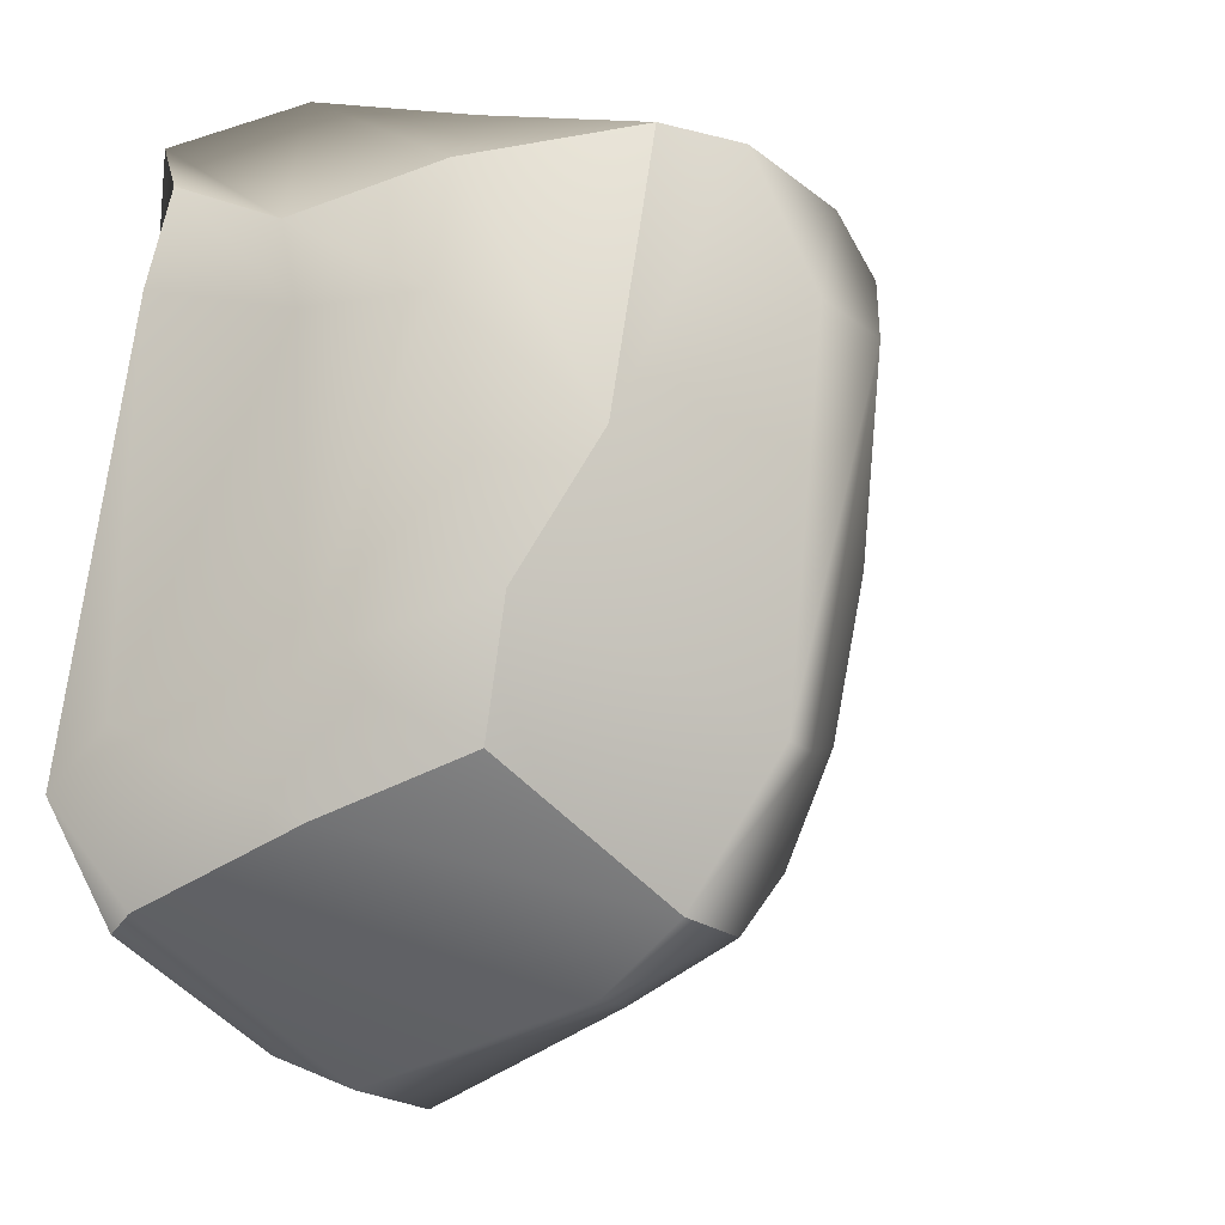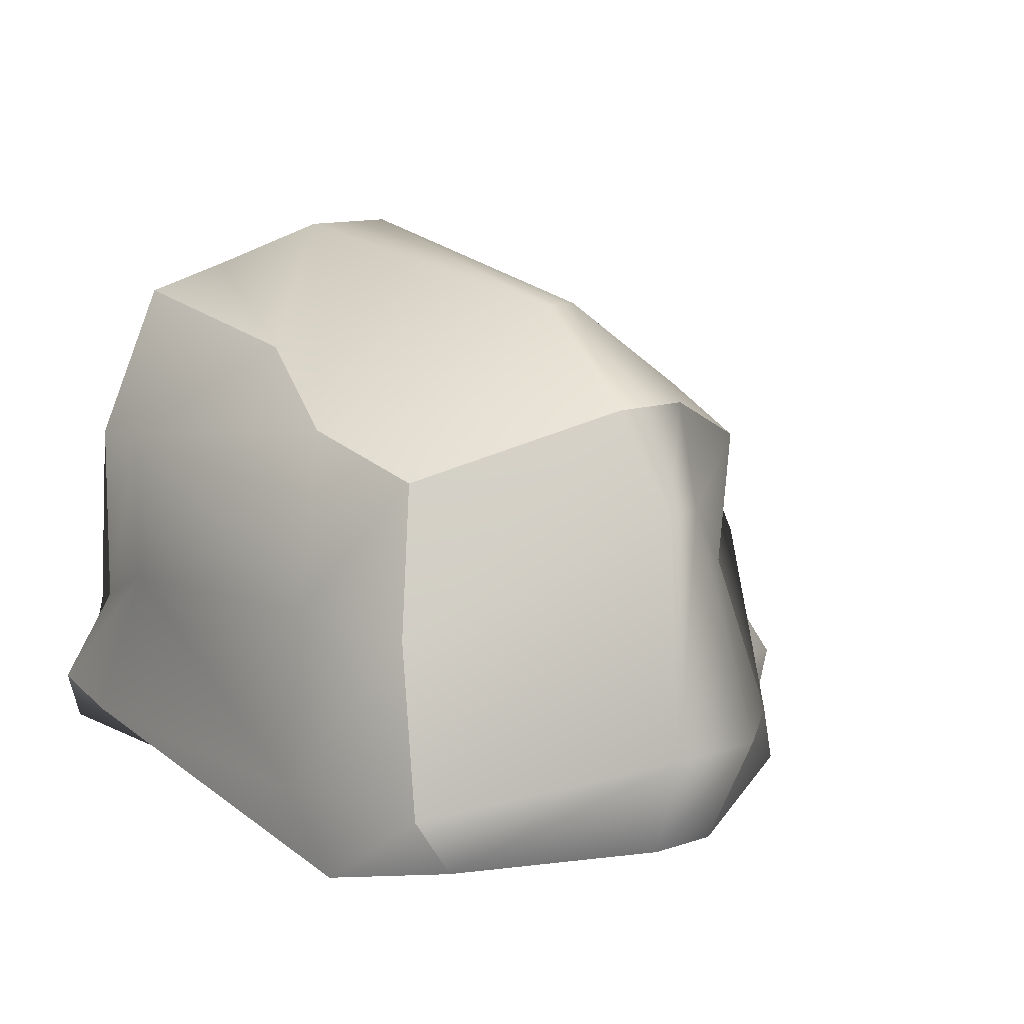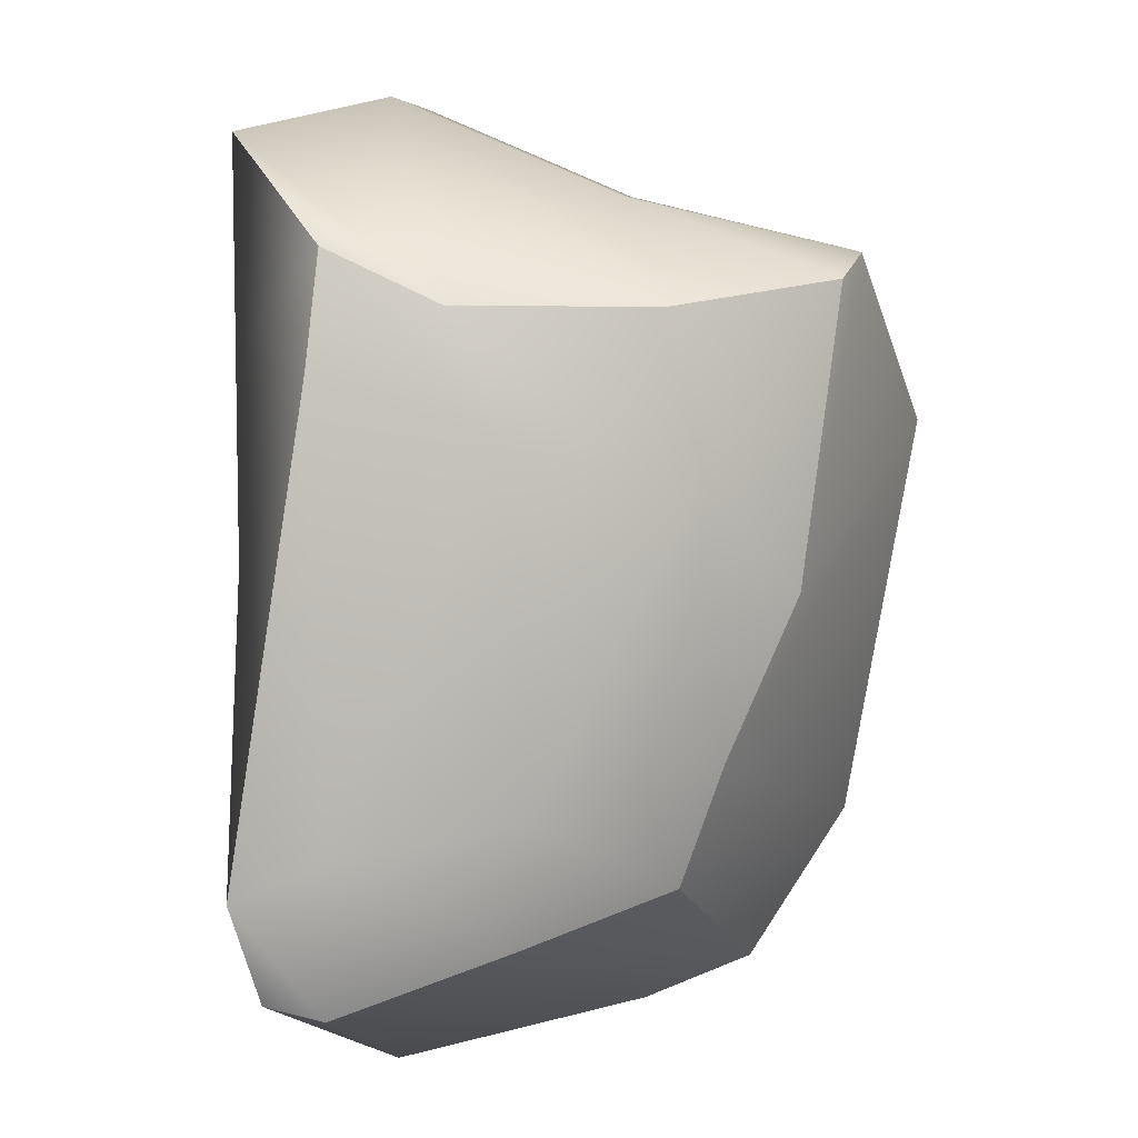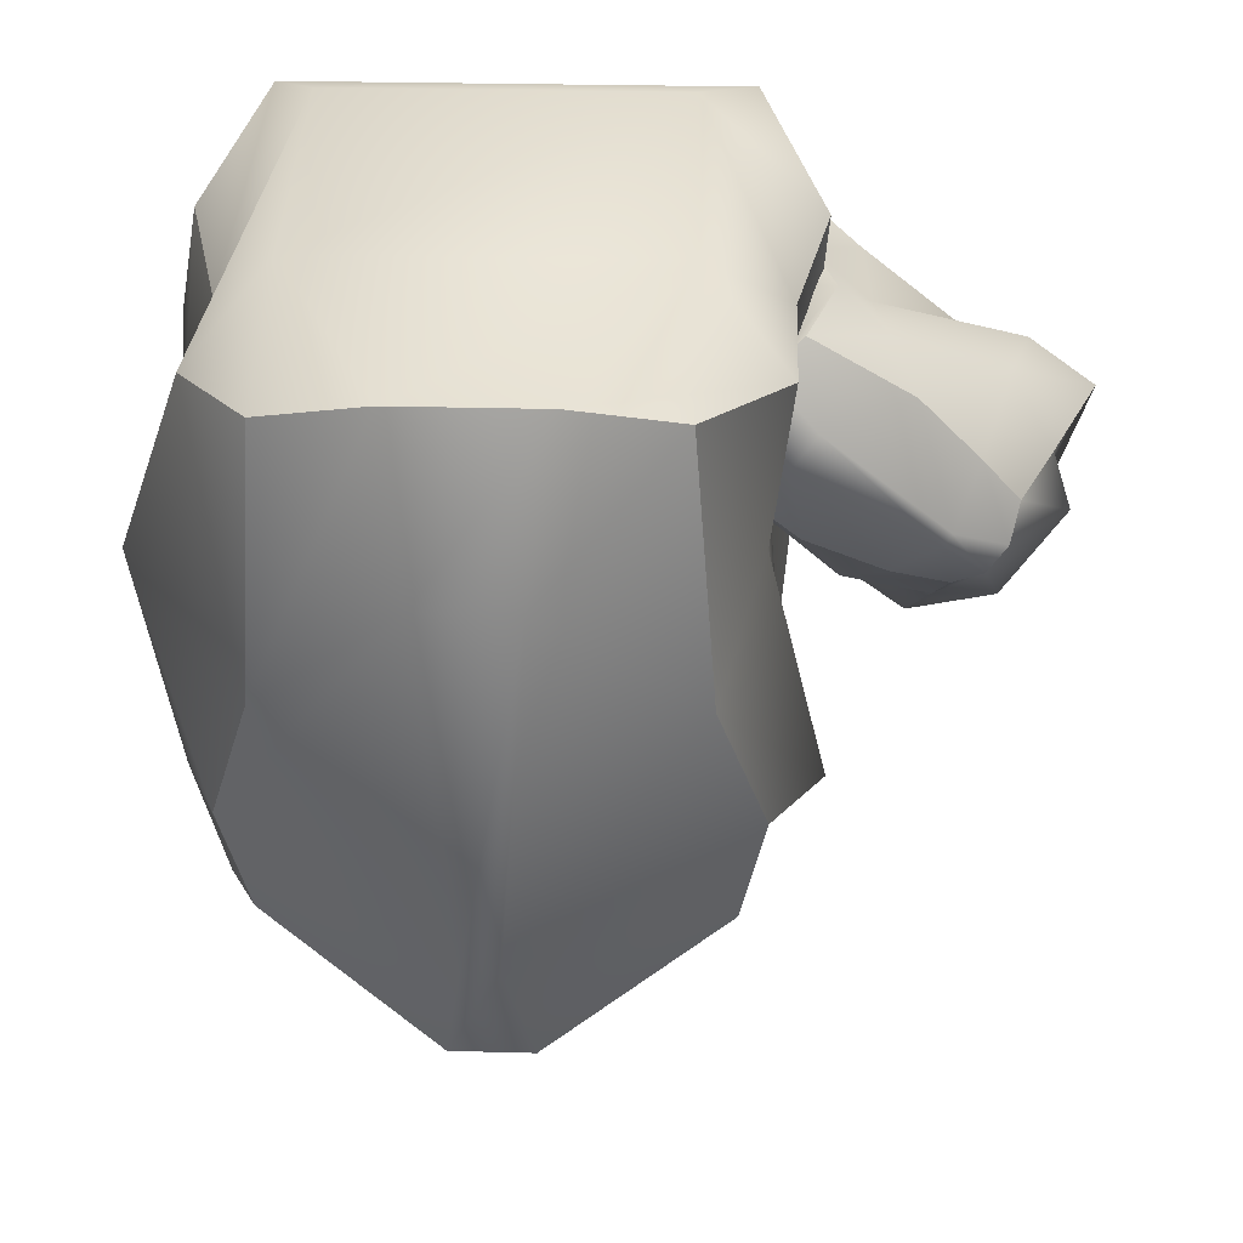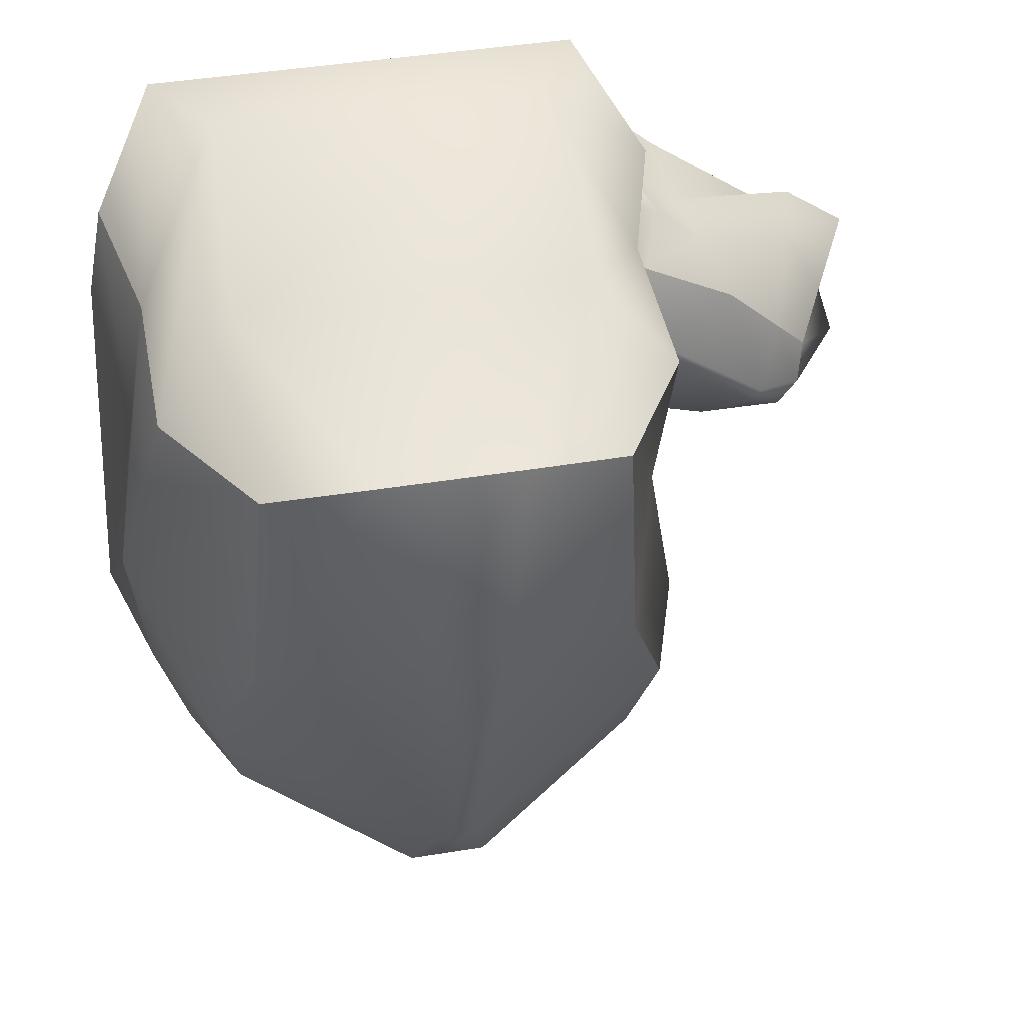
<metadata>
{"format":"obj","ext":"obj","renderer":"f3d","projection":"perspective","resolution":1024,"background":"white","views":[{"elev":-20.8,"azim":125.5,"up":"+Z"},{"elev":11.8,"azim":140.4,"up":"+Y"},{"elev":7.5,"azim":92.4,"up":"+Z"},{"elev":25.7,"azim":-177.5,"up":"+Z"},{"elev":43.4,"azim":169.1,"up":"+Z"}]}
</metadata>
<code>
g default
v -2.049 0.04136 1.408
v -1.577 -0.5313 2.081
v 1.577 -0.5313 2.081
v 2.049 0.04136 1.408
v -1.834 0.7557 1.055
v -1.197 0.3861 2.3
v 1.197 0.3861 2.3
v 1.834 0.7557 1.055
v -1.832 2.078 1.05
v -1.255 1.808 1.695
v 1.255 1.808 1.695
v 1.832 2.078 1.05
v -1.25 3.139 1.201
v -0.5076 3.299 1.345
v 0.5076 3.299 1.345
v 1.25 3.139 1.201
v -1.387 2.898 -0.7146
v -0.3359 3.68 0.2716
v 0.3359 3.68 0.2716
v 1.387 2.898 -0.7146
v -1.717 2.44 -1.711
v -0.126 3.256 -2.325
v 0.126 3.256 -2.325
v 1.717 2.44 -1.711
v -1.541 2.164 -2.54
v -0.2857 2.633 -3.296
v 0.2857 2.633 -3.296
v 1.541 2.164 -2.54
v -1.149 1.285 -2.83
v -0.126 1.94 -3.64
v 0.126 1.94 -3.64
v 1.861 1.169 -2.87
v -1.408 0.1314 -3.09
v -0.355 0.2945 -4.012
v 0.355 0.2945 -4.012
v 2.061 0.03228 -3.261
v -1.761 -0.382 -2.83
v -0.2511 -0.4691 -3.688
v 0.2511 -0.4691 -3.688
v 1.764 -0.3995 -3.254
v -1.764 -0.3995 -1.938
v -1.577 -0.5313 -0.5502
v 1.577 -0.5313 -0.5502
v 2.228 -0.5325 -2.497
v -1.974 0.02507 0.6579
v -1.577 -0.5313 0.7656
v 1.577 -0.5313 0.7656
v 2.184 -0.03416 0.6562
v 2.361 0.06799 -2.217
v 2.016 1.075 0.274
v 2.092 1.258 -2.007
v 2.196 2.238 -0.01766
v -1.848 0.2576 -2.269
v -1.652 1.049 0.2716
v -2.092 1.258 -2.007
v -1.679 2.068 -0.03208
v -2.03 -0.6528 1.18
v -1.665 -0.9072 1.184
v -0.8468 -0.9072 0.04674
v -0.9668 -0.6528 -0.2983
v -1.936 -0.2388 1.091
v -1.487 -0.4997 1.103
v -0.8667 -0.4997 0.2404
v -1.021 -0.2388 -0.1811
v -2.103 0.252 1.008
v -1.721 0.1321 0.9675
v -1.07 0.1321 0.06266
v -1.152 0.252 -0.3127
v -1.898 0.7232 0.8375
v -1.653 0.7942 0.6074
v -1.39 0.7942 0.2413
v -1.249 0.7232 -0.06385
v -2.624 0.6159 0.3903
v -1.996 0.9637 0.2669
v -1.821 0.9637 0.02471
v -1.904 0.6159 -0.6103
v -3.064 0.499 -0.07919
v -2.877 0.7751 -0.4822
v -2.812 0.7751 -0.5731
v -2.489 0.499 -0.8786
v -3.343 0.3304 -0.429
v -3.269 0.4985 -0.6765
v -3.121 0.4985 -0.8826
v -2.909 0.3304 -1.031
v -3.582 -0.1008 -0.2526
v -3.716 -0.09594 -0.6751
v -3.261 -0.09594 -1.307
v -2.818 -0.1008 -1.314
v -3.893 -0.641 0.01019
v -3.545 -0.5404 -0.8375
v -3.361 -0.5404 -1.093
v -2.668 -0.641 -1.692
v -3.637 -0.8487 -0.1327
v -3.401 -0.8796 -0.7907
v -3.271 -0.8796 -0.9718
v -2.722 -0.8487 -1.405
v -3.163 -0.8487 0.2086
v -2.614 -0.9072 0.5012
v -1.796 -0.9072 -0.6359
v -2.248 -0.8487 -1.063
v -2.281 -0.6601 0.9577
v -2.139 -0.9072 0.8425
v -1.321 -0.9072 -0.2946
v -1.257 -0.6601 -0.4657
v -2.193 -0.641 -1.351
v -1.48 -0.2053 -0.4498
v -2.187 -0.1123 -1.2
v -1.582 0.2476 -0.5383
v -3.418 -0.641 0.3515
v -2.337 -0.2053 0.7414
v -3.273 -0.1123 0.309
v -2.453 0.2476 0.6723
g pCube3
f 1 2 6 5
f 2 3 7 6
f 3 4 8 7
f 5 6 10 9
f 6 7 11 10
f 7 8 12 11
f 9 10 14 13
f 10 11 15 14
f 11 12 16 15
f 13 14 18 17
f 14 15 19 18
f 15 16 20 19
f 17 18 22 21
f 18 19 23 22
f 19 20 24 23
f 21 22 26 25
f 22 23 27 26
f 23 24 28 27
f 25 26 30 29
f 26 27 31 30
f 27 28 32 31
f 29 30 34 33
f 30 31 35 34
f 31 32 36 35
f 33 34 38 37
f 34 35 39 38
f 35 36 40 39
f 37 38 42 41
f 38 39 43 42
f 39 40 44 43
f 41 42 46 45
f 42 43 47 46
f 43 44 48 47
f 45 46 2 1
f 46 47 3 2
f 47 48 4 3
f 44 40 36 49
f 48 44 49 50
f 4 48 50 8
f 49 36 32 51
f 50 49 51 52
f 8 50 52 12
f 51 32 28 24
f 52 51 24 20
f 12 52 20 16
f 37 41 53 33
f 41 45 54 53
f 45 1 5 54
f 33 53 55 29
f 53 54 56 55
f 54 5 9 56
f 29 55 21 25
f 55 56 17 21
f 56 9 13 17
f 57 58 62 61
f 58 59 63 62
f 59 60 64 63
f 61 62 66 65
f 62 63 67 66
f 63 64 68 67
f 65 66 70 69
f 66 67 71 70
f 67 68 72 71
f 69 70 74 73
f 70 71 75 74
f 71 72 76 75
f 73 74 78 77
f 74 75 79 78
f 75 76 80 79
f 77 78 82 81
f 78 79 83 82
f 79 80 84 83
f 81 82 86 85
f 82 83 87 86
f 83 84 88 87
f 85 86 90 89
f 86 87 91 90
f 87 88 92 91
f 89 90 94 93
f 90 91 95 94
f 91 92 96 95
f 93 94 98 97
f 94 95 99 98
f 95 96 100 99
f 97 98 102 101
f 98 99 103 102
f 99 100 104 103
f 101 102 58 57
f 102 103 59 58
f 103 104 60 59
f 100 96 92 105
f 104 100 105 106
f 60 104 106 64
f 105 92 88 107
f 106 105 107 108
f 64 106 108 68
f 107 88 84 80
f 108 107 80 76
f 68 108 76 72
f 93 97 109 89
f 97 101 110 109
f 101 57 61 110
f 89 109 111 85
f 109 110 112 111
f 110 61 65 112
f 85 111 77 81
f 111 112 73 77
f 112 65 69 73

</code>
